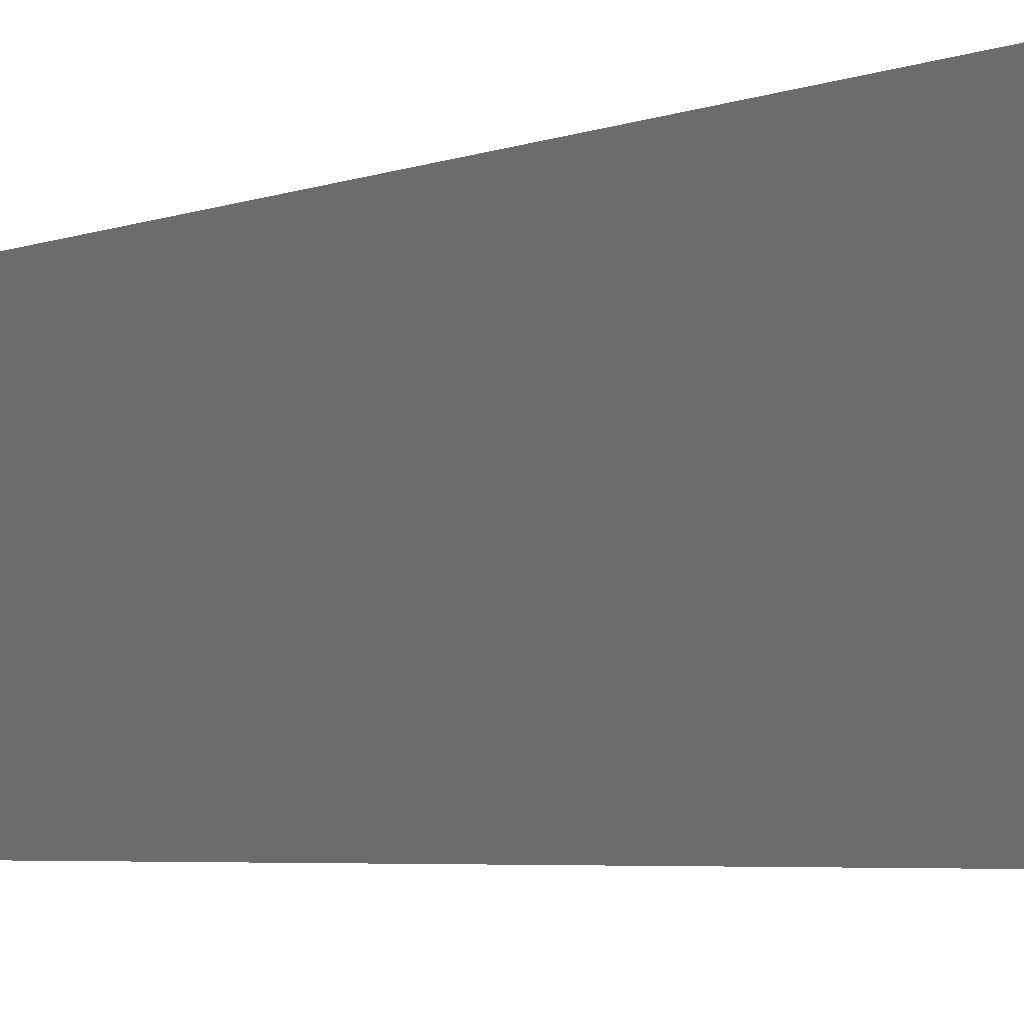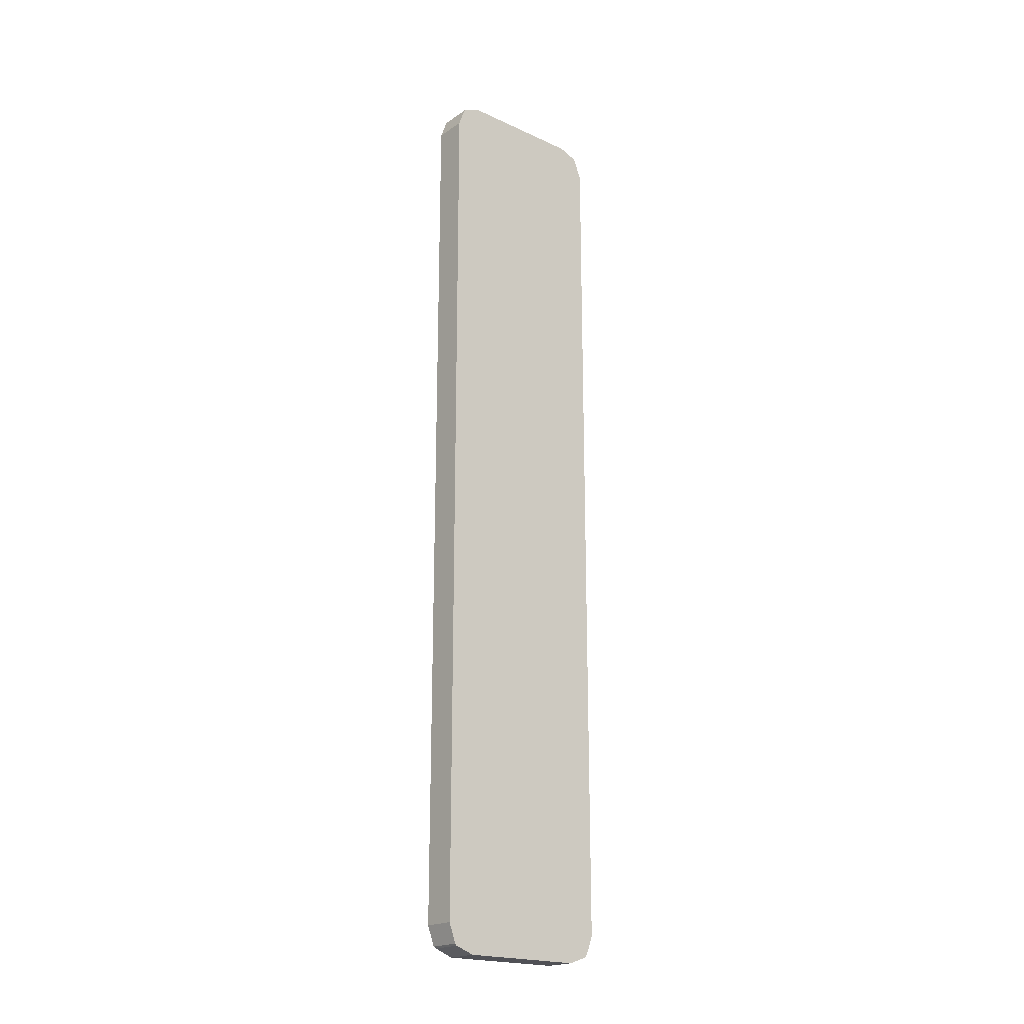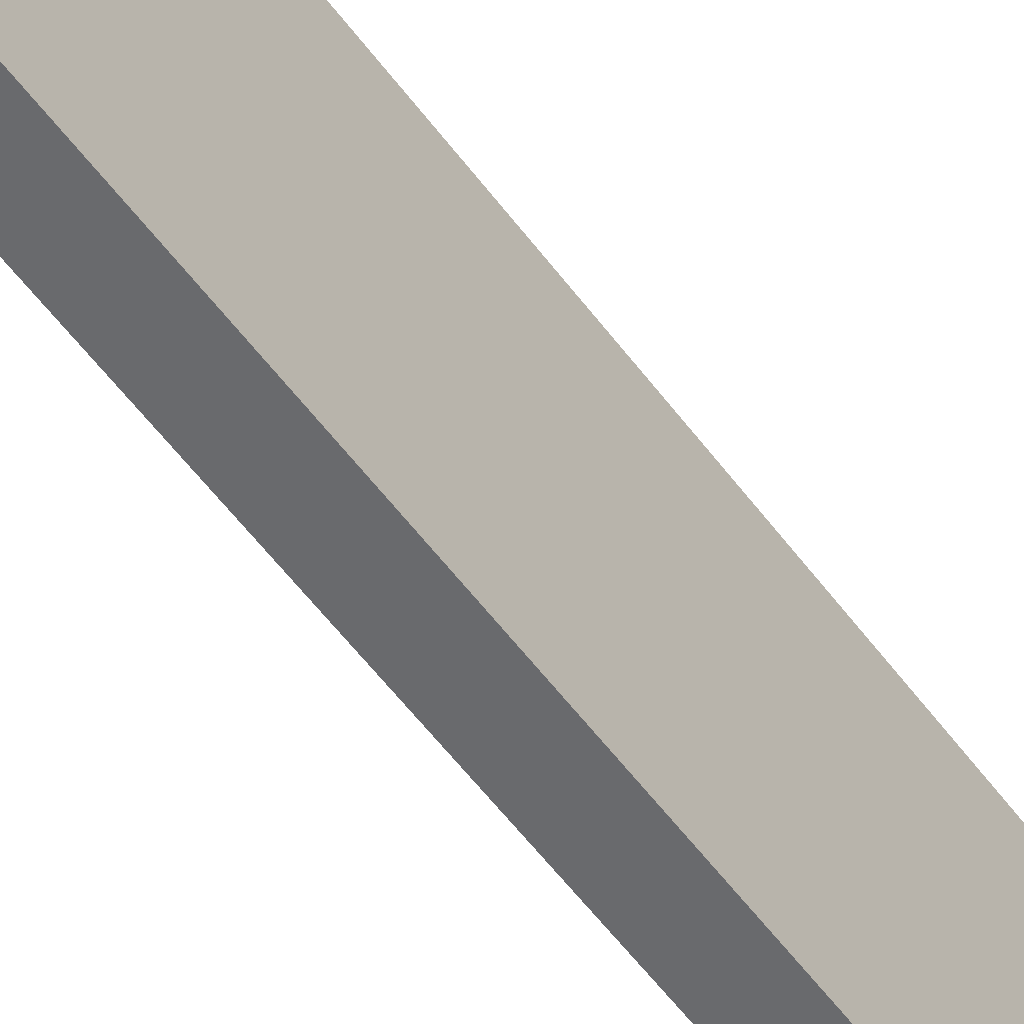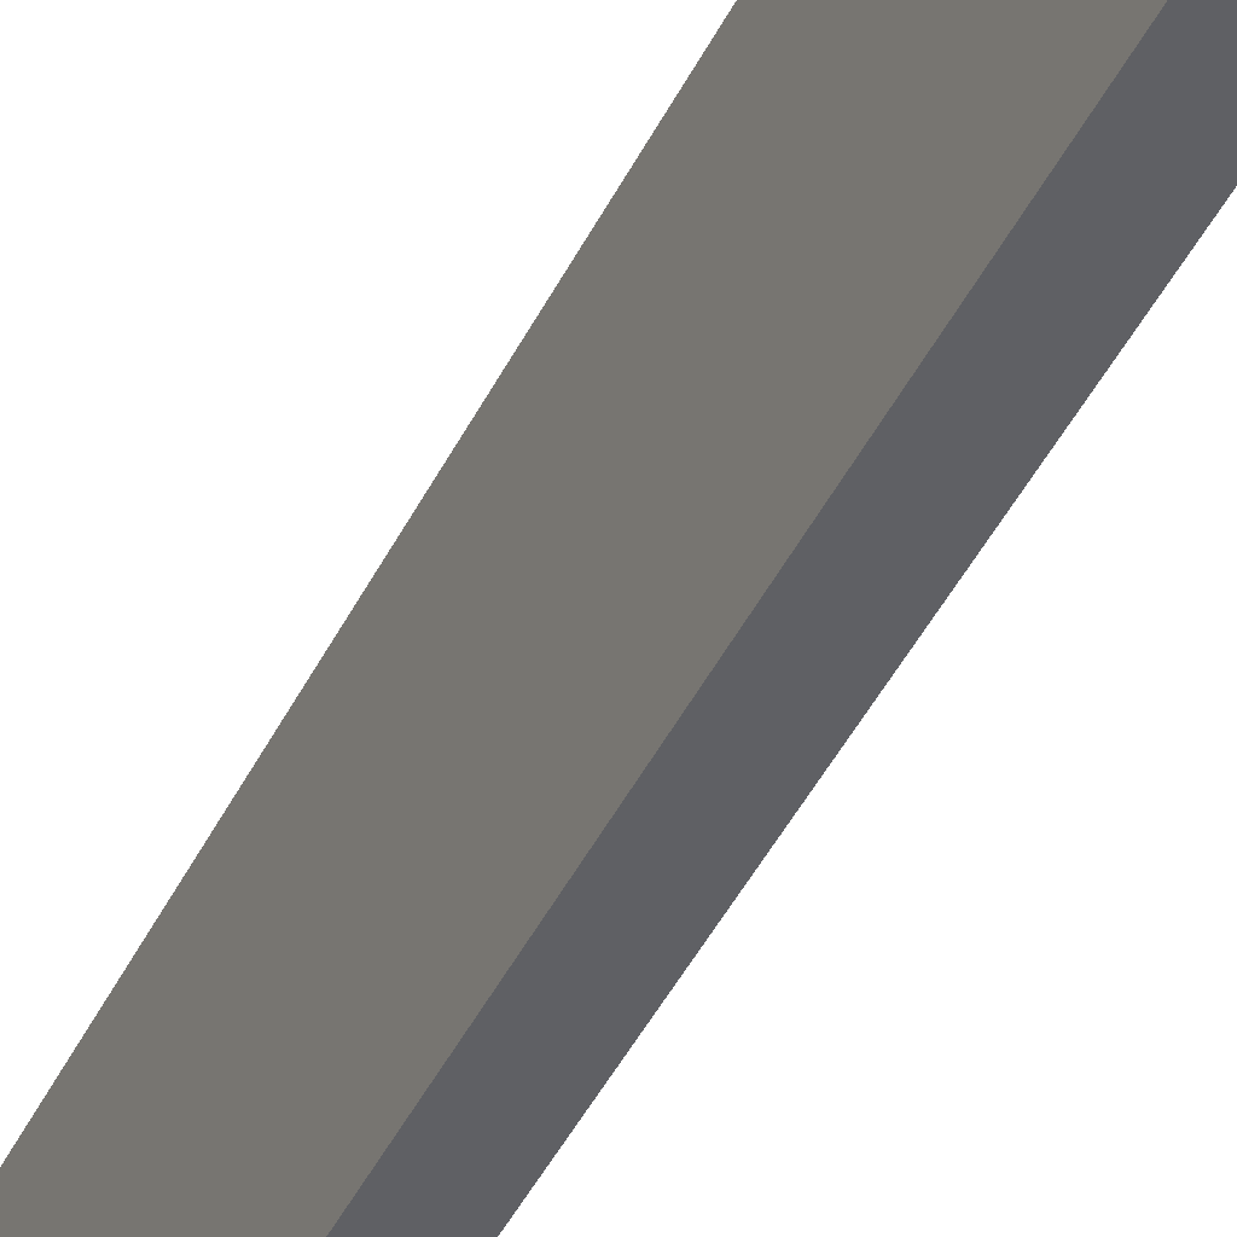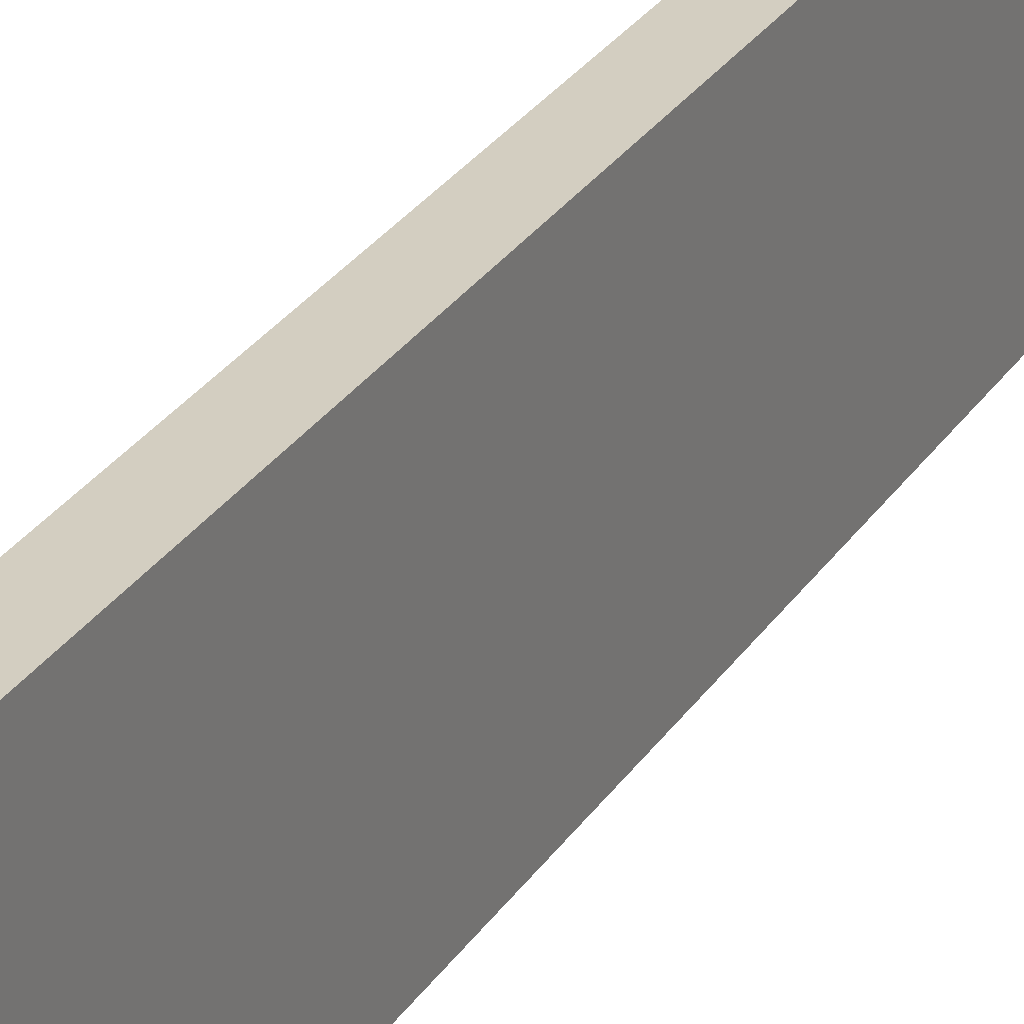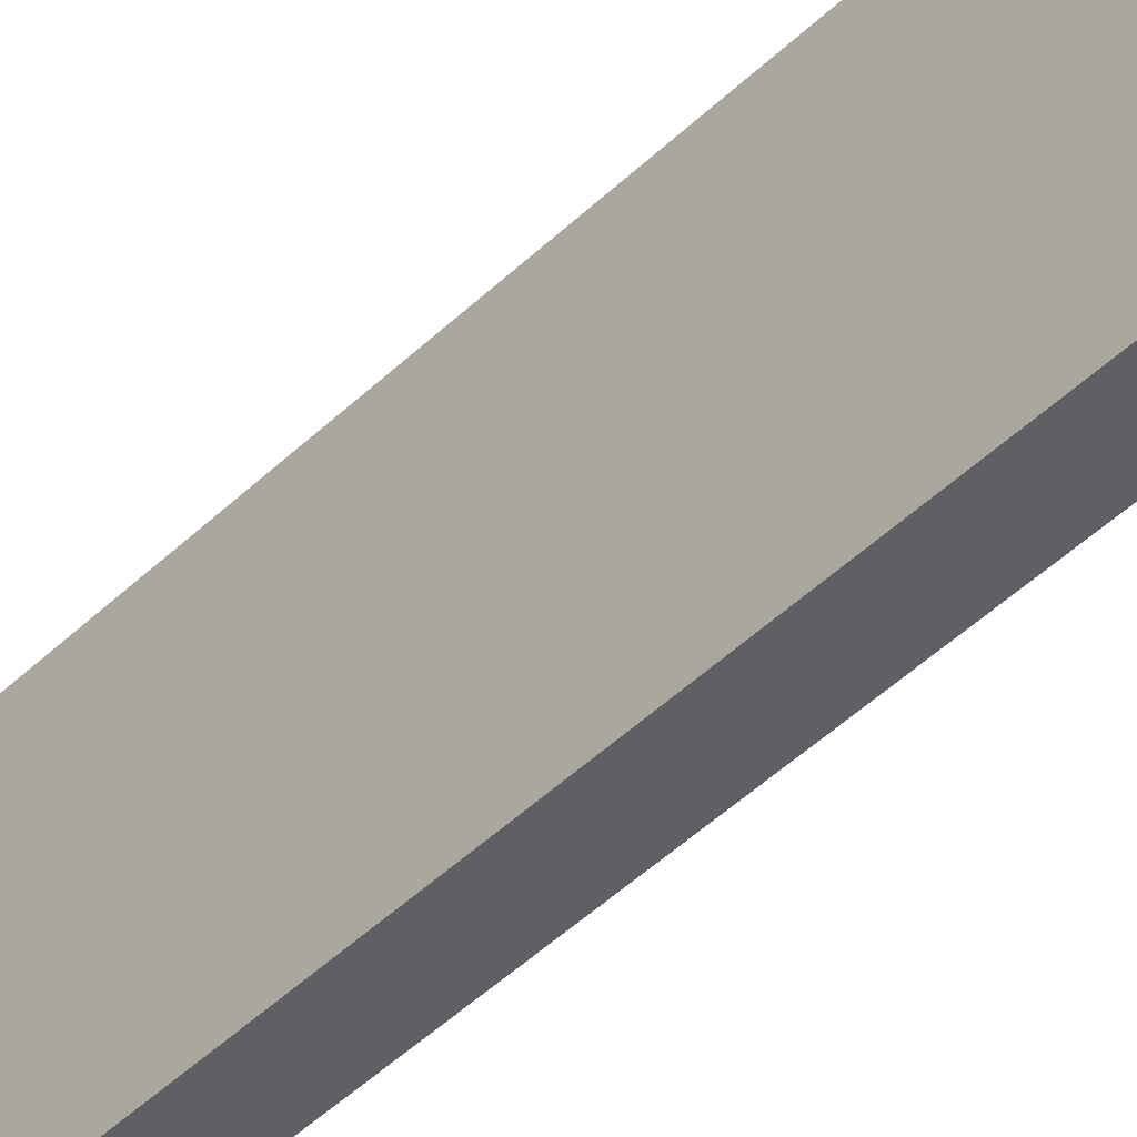
<metadata>
{"format":"obj","ext":"obj","renderer":"f3d","projection":"perspective","resolution":1024,"background":"white","views":[{"elev":-2.6,"azim":-25.3,"up":"+Z"},{"elev":-20.3,"azim":50.2,"up":"+Y"},{"elev":-53.0,"azim":-145.1,"up":"+Z"},{"elev":-43.3,"azim":155.5,"up":"+Z"},{"elev":25.3,"azim":24.2,"up":"+Z"},{"elev":-45.1,"azim":-41.9,"up":"+Z"}]}
</metadata>
<code>
o Shape_IndexedFaceSet_Shape_IndexedFaceSet.246
v 0.01077 -0.2924 0.05843
v -0.009438 -0.2936 0.05731
v 0.01077 -0.2936 0.05731
v 0.01077 0.2801 0.06293
v 0.01077 0.2834 0.06179
v -0.01056 0.2801 0.06293
v 0.01077 -0.2801 0.06293
v 0.01077 0.2801 -0.05271
v -0.01056 -0.2801 -0.05271
v -0.01056 0.289 -0.04933
v -0.01056 -0.2801 0.06293
v 0.01077 -0.289 -0.04933
v -0.01056 -0.2981 0.04496
v 0.01077 0.298 0.04496
v -0.01056 0.2981 0.04496
v 0.01077 0.298 -0.03474
v -0.01056 0.2801 -0.05271
v 0.01077 -0.2801 -0.05271
v 0.01077 -0.2981 0.04496
v -0.01056 -0.2981 -0.03474
v -0.01056 0.2981 -0.03474
v 0.01077 -0.2981 -0.03474
v -0.01056 0.2936 0.05731
v 0.01077 0.2936 -0.04709
v -0.01056 -0.2935 -0.04709
v 0.01077 0.2924 0.05843
v 0.01077 -0.2936 -0.04709
v -0.01056 0.2936 -0.04709
v -0.01056 -0.2924 0.05843
v 0.01077 0.2936 0.05731
v -0.01056 0.2924 0.05843
v 0.009646 0.2981 0.04496
f 1 2 3
f 4 5 6
f 5 4 7
f 4 6 7
f 5 7 8
f 9 6 10
f 6 9 11
f 7 6 11
f 8 7 12
f 11 9 13
f 5 8 14
f 10 6 15
f 14 8 16
f 8 9 17
f 9 10 17
f 10 8 17
f 9 8 18
f 12 9 18
f 8 12 18
f 12 7 19
f 19 13 20
f 13 9 20
f 10 15 21
f 12 19 22
f 19 20 22
f 13 19 2
f 15 6 23
f 8 10 24
f 16 8 24
f 21 16 24
f 9 12 25
f 20 9 25
f 7 11 1
f 19 7 1
f 5 14 26
f 12 22 27
f 22 20 27
f 25 12 27
f 20 25 27
f 10 21 28
f 24 10 28
f 21 24 28
f 11 13 29
f 13 2 29
f 1 11 29
f 2 1 29
f 15 23 30
f 26 14 30
f 23 26 30
f 6 5 31
f 23 6 31
f 5 26 31
f 26 23 31
f 14 16 32
f 21 15 32
f 16 21 32
f 30 14 32
f 15 30 32
f 2 19 3
f 19 1 3

</code>
